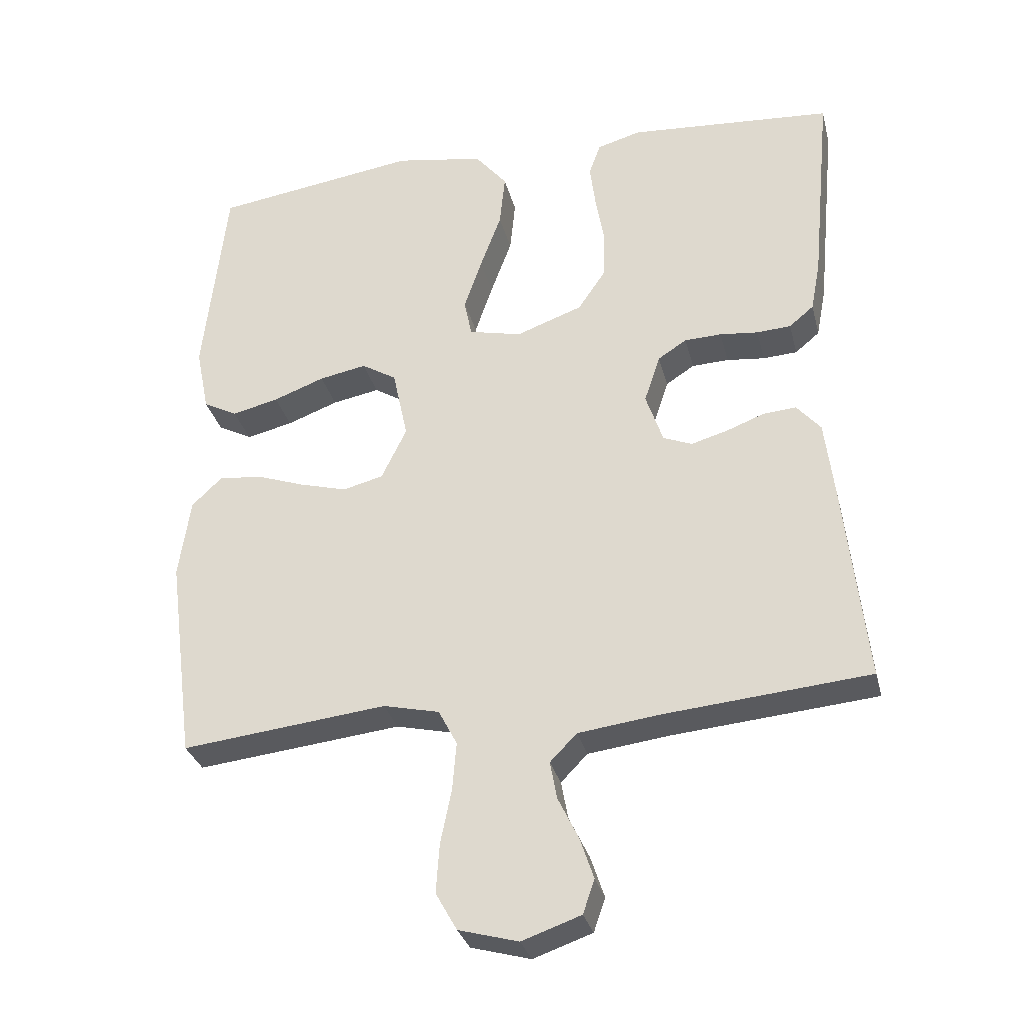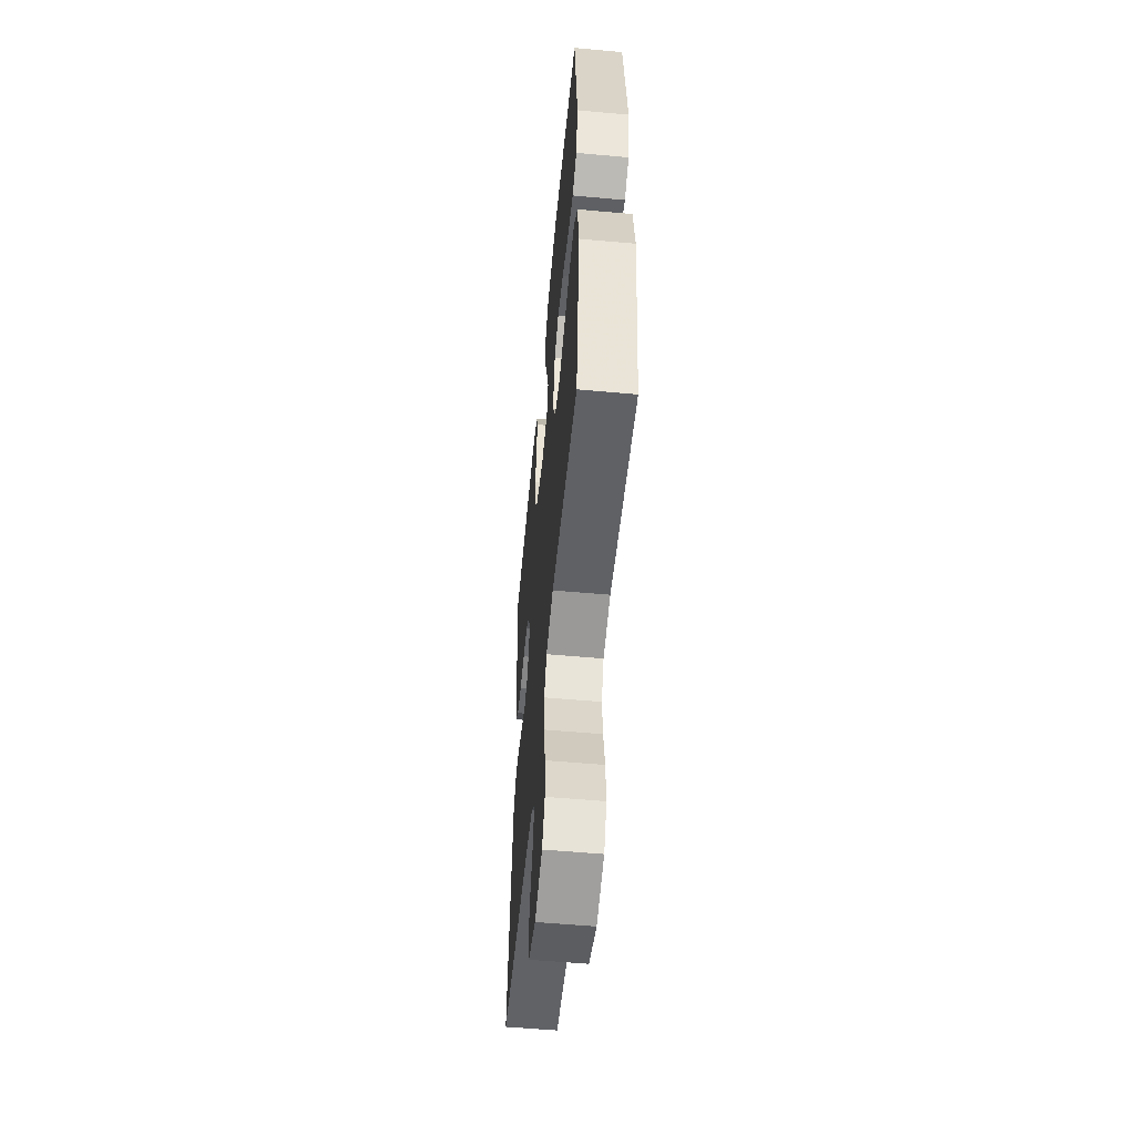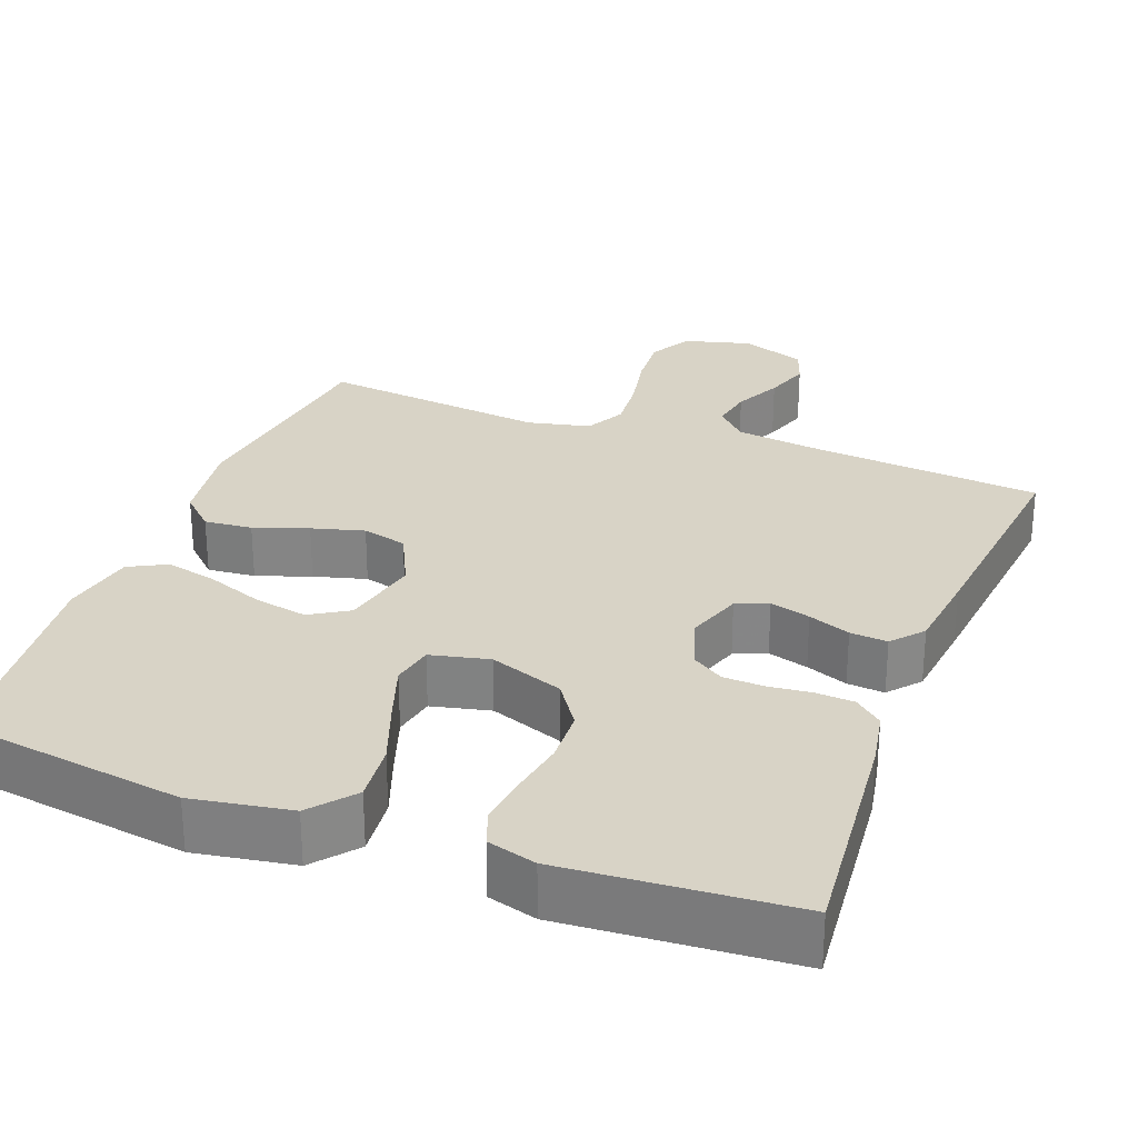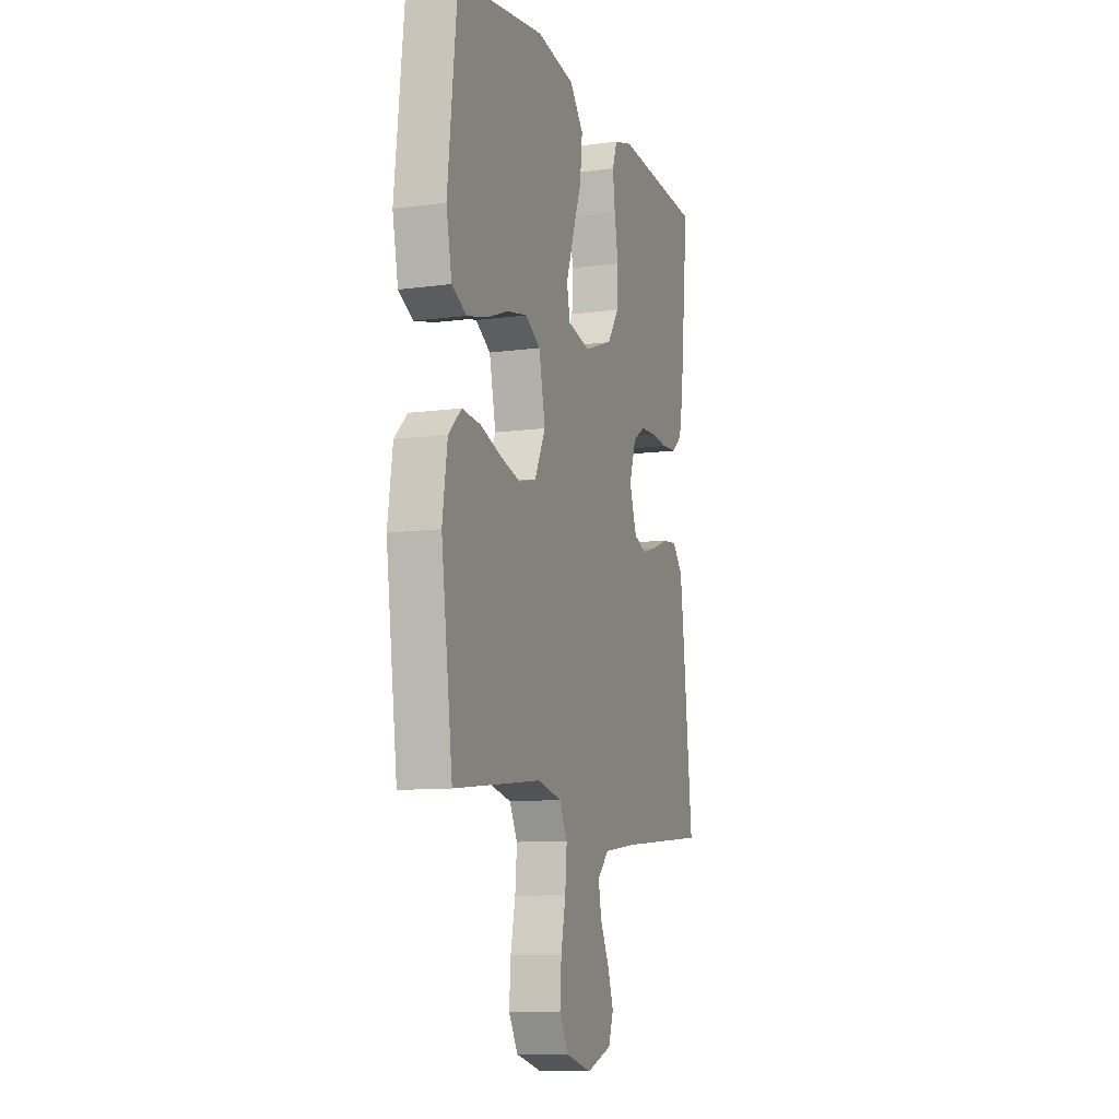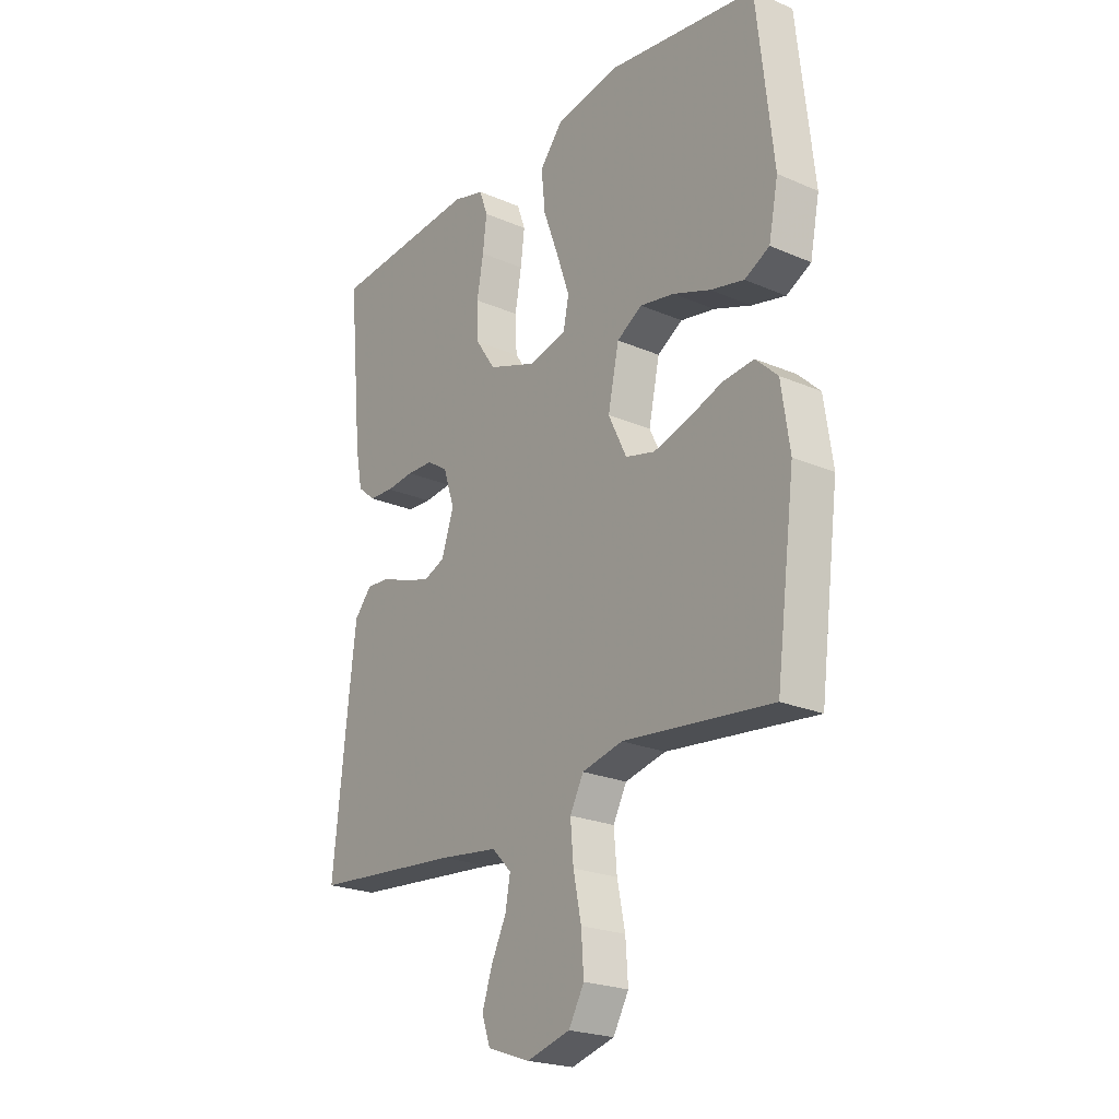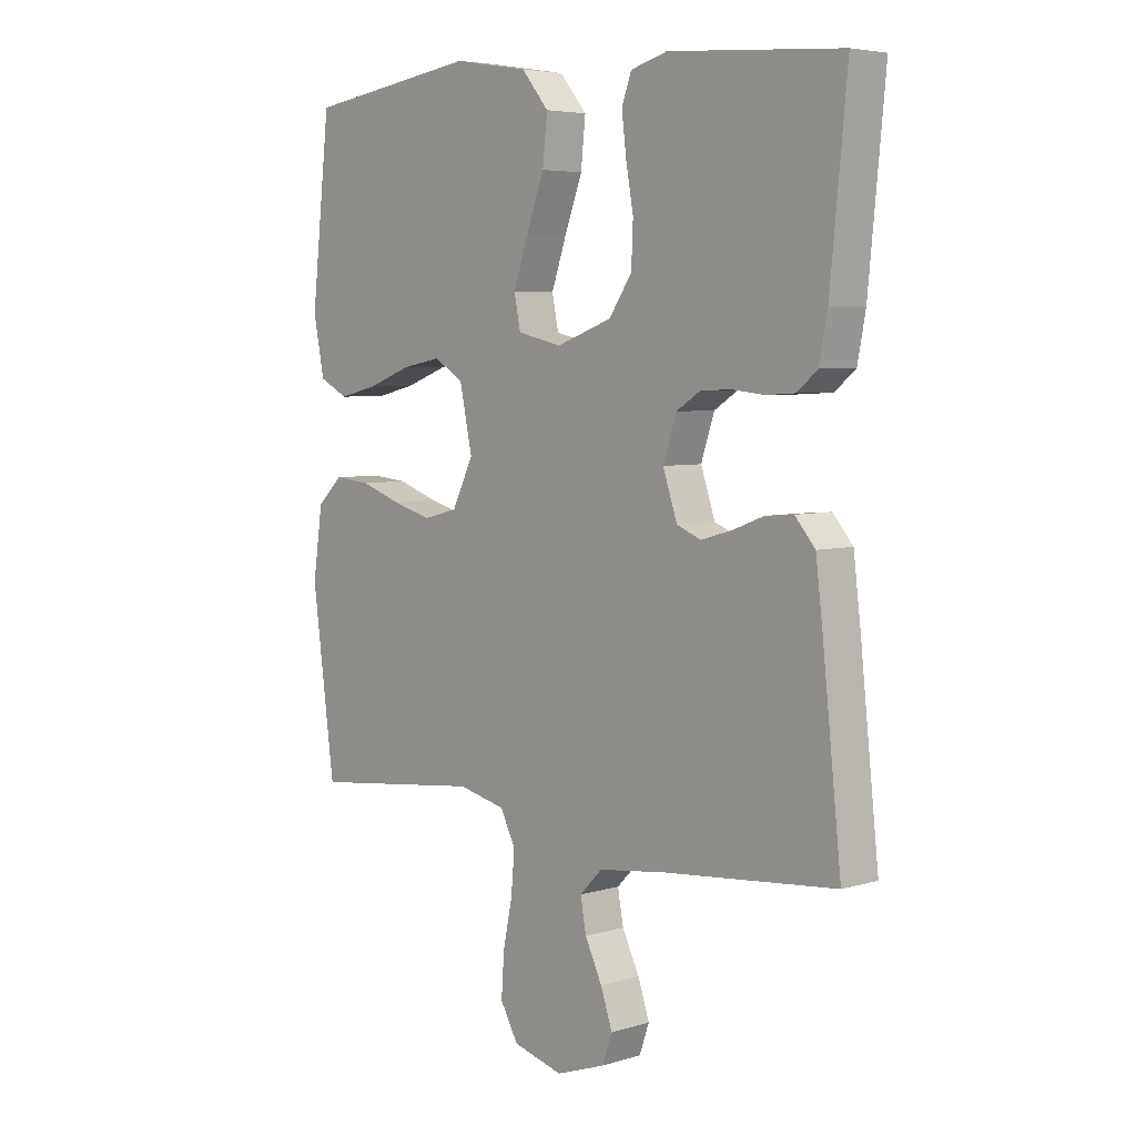
<metadata>
{"format":"obj","ext":"obj","renderer":"f3d","projection":"perspective","resolution":1024,"background":"white","views":[{"elev":-31.1,"azim":13.8,"up":"+Z"},{"elev":-55.9,"azim":-95.4,"up":"+Z"},{"elev":28.2,"azim":20.8,"up":"+Y"},{"elev":-10.0,"azim":-70.8,"up":"+Z"},{"elev":-22.9,"azim":-126.3,"up":"+Z"},{"elev":5.2,"azim":46.9,"up":"+Z"}]}
</metadata>
<code>
v -0.5 0.07 -0.5
v -0.539 0.07 -0.2
v -0.522 0.07 -0.083
v -0.478 0.07 -0.041
v -0.415 0.07 -0.047
v -0.344 0.07 -0.072
v -0.275 0.07 -0.091
v -0.216 0.07 -0.076
v -0.179 0.07 0
v -0.201 0.07 0.104
v -0.252 0.07 0.135
v -0.321 0.07 0.122
v -0.396 0.07 0.094
v -0.464 0.07 0.078
v -0.514 0.07 0.104
v -0.533 0.07 0.2
v -0.5 0.07 0.5
v -0.2 0.07 0.543
v -0.07 0.07 0.521
v -0.023 0.07 0.464
v -0.031 0.07 0.386
v -0.062 0.07 0.302
v -0.088 0.07 0.226
v -0.077 0.07 0.171
v 0 0.07 0.153
v 0.097 0.07 0.188
v 0.137 0.07 0.247
v 0.14 0.07 0.318
v 0.127 0.07 0.392
v 0.119 0.07 0.457
v 0.136 0.07 0.504
v 0.2 0.07 0.522
v 0.5 0.07 0.5
v 0.471 0.07 0.2
v 0.457 0.07 0.126
v 0.421 0.07 0.096
v 0.371 0.07 0.093
v 0.315 0.07 0.099
v 0.261 0.07 0.097
v 0.219 0.07 0.07
v 0.196 0.07 0
v 0.221 0.07 -0.074
v 0.263 0.07 -0.091
v 0.316 0.07 -0.076
v 0.371 0.07 -0.055
v 0.42 0.07 -0.051
v 0.455 0.07 -0.092
v 0.468 0.07 -0.2
v 0.5 0.07 -0.5
v 0.2 0.07 -0.527
v 0.082 0.07 -0.542
v 0.043 0.07 -0.582
v 0.053 0.07 -0.637
v 0.083 0.07 -0.699
v 0.103 0.07 -0.759
v 0.086 0.07 -0.808
v 0 0.07 -0.838
v -0.087 0.07 -0.814
v -0.118 0.07 -0.759
v -0.113 0.07 -0.687
v -0.097 0.07 -0.609
v -0.091 0.07 -0.538
v -0.118 0.07 -0.486
v -0.2 0.07 -0.467
v -0.5 0 -0.5
v -0.539 0 -0.2
v -0.522 0 -0.083
v -0.478 0 -0.041
v -0.415 0 -0.047
v -0.344 0 -0.072
v -0.275 0 -0.091
v -0.216 0 -0.076
v -0.179 0 0
v -0.201 0 0.104
v -0.252 0 0.135
v -0.321 0 0.122
v -0.396 0 0.094
v -0.464 0 0.078
v -0.514 0 0.104
v -0.533 0 0.2
v -0.5 0 0.5
v -0.2 0 0.543
v -0.07 0 0.521
v -0.023 0 0.464
v -0.031 0 0.386
v -0.062 0 0.302
v -0.088 0 0.226
v -0.077 0 0.171
v 0 0 0.153
v 0.097 0 0.188
v 0.137 0 0.247
v 0.14 0 0.318
v 0.127 0 0.392
v 0.119 0 0.457
v 0.136 0 0.504
v 0.2 0 0.522
v 0.5 0 0.5
v 0.471 0 0.2
v 0.457 0 0.126
v 0.421 0 0.096
v 0.371 0 0.093
v 0.315 0 0.099
v 0.261 0 0.097
v 0.219 0 0.07
v 0.196 0 0
v 0.221 0 -0.074
v 0.263 0 -0.091
v 0.316 0 -0.076
v 0.371 0 -0.055
v 0.42 0 -0.051
v 0.455 0 -0.092
v 0.468 0 -0.2
v 0.5 0 -0.5
v 0.2 0 -0.527
v 0.082 0 -0.542
v 0.043 0 -0.582
v 0.053 0 -0.637
v 0.083 0 -0.699
v 0.103 0 -0.759
v 0.086 0 -0.808
v 0 0 -0.838
v -0.087 0 -0.814
v -0.118 0 -0.759
v -0.113 0 -0.687
v -0.097 0 -0.609
v -0.091 0 -0.538
v -0.118 0 -0.486
v -0.2 0 -0.467
f 59 60 61
f 58 59 61
f 57 58 61
f 56 57 61
f 55 56 61
f 54 55 61
f 53 54 61
f 52 53 61 62
f 51 52 62 63
f 48 49 50
f 47 48 50
f 46 47 50
f 45 46 50
f 44 45 50
f 50 51 63
f 44 50 63
f 43 44 63
f 36 37 38
f 35 36 38
f 34 35 38
f 33 34 38
f 32 33 38
f 31 32 38
f 30 31 38
f 29 30 38
f 28 29 38
f 27 28 38 39
f 26 27 39 40
f 20 21 22
f 19 20 22
f 18 19 22
f 17 18 22
f 16 17 22
f 15 16 22
f 14 15 22
f 13 14 22
f 12 13 22
f 11 12 22 23
f 10 11 23 24
f 4 5 6
f 3 4 6
f 2 3 6
f 1 2 6
f 64 1 6
f 64 6 7
f 64 7 8
f 63 64 8
f 43 63 8
f 42 43 8
f 41 42 8 9
f 40 41 9
f 26 40 9
f 25 26 9
f 9 10 24 25
f 125 124 123
f 125 123 122
f 125 122 121
f 125 121 120
f 125 120 119
f 125 119 118
f 125 118 117
f 126 125 117 116
f 127 126 116 115
f 114 113 112
f 114 112 111
f 114 111 110
f 114 110 109
f 114 109 108
f 127 115 114
f 127 114 108
f 127 108 107
f 102 101 100
f 102 100 99
f 102 99 98
f 102 98 97
f 102 97 96
f 102 96 95
f 102 95 94
f 102 94 93
f 102 93 92
f 103 102 92 91
f 104 103 91 90
f 86 85 84
f 86 84 83
f 86 83 82
f 86 82 81
f 86 81 80
f 86 80 79
f 86 79 78
f 86 78 77
f 86 77 76
f 87 86 76 75
f 88 87 75 74
f 70 69 68
f 70 68 67
f 70 67 66
f 70 66 65
f 70 65 128
f 71 70 128
f 72 71 128
f 72 128 127
f 72 127 107
f 72 107 106
f 73 72 106 105
f 73 105 104
f 73 104 90
f 73 90 89
f 89 88 74 73
f 1 65 66 2
f 2 66 67 3
f 3 67 68 4
f 4 68 69 5
f 5 69 70 6
f 6 70 71 7
f 7 71 72 8
f 8 72 73 9
f 9 73 74 10
f 10 74 75 11
f 11 75 76 12
f 12 76 77 13
f 13 77 78 14
f 14 78 79 15
f 15 79 80 16
f 16 80 81 17
f 17 81 82 18
f 18 82 83 19
f 19 83 84 20
f 20 84 85 21
f 21 85 86 22
f 22 86 87 23
f 23 87 88 24
f 24 88 89 25
f 25 89 90 26
f 26 90 91 27
f 27 91 92 28
f 28 92 93 29
f 29 93 94 30
f 30 94 95 31
f 31 95 96 32
f 32 96 97 33
f 33 97 98 34
f 34 98 99 35
f 35 99 100 36
f 36 100 101 37
f 37 101 102 38
f 38 102 103 39
f 39 103 104 40
f 40 104 105 41
f 41 105 106 42
f 42 106 107 43
f 43 107 108 44
f 44 108 109 45
f 45 109 110 46
f 46 110 111 47
f 47 111 112 48
f 48 112 113 49
f 49 113 114 50
f 50 114 115 51
f 51 115 116 52
f 52 116 117 53
f 53 117 118 54
f 54 118 119 55
f 55 119 120 56
f 56 120 121 57
f 57 121 122 58
f 58 122 123 59
f 59 123 124 60
f 60 124 125 61
f 61 125 126 62
f 62 126 127 63
f 63 127 128 64
f 64 128 65 1

</code>
